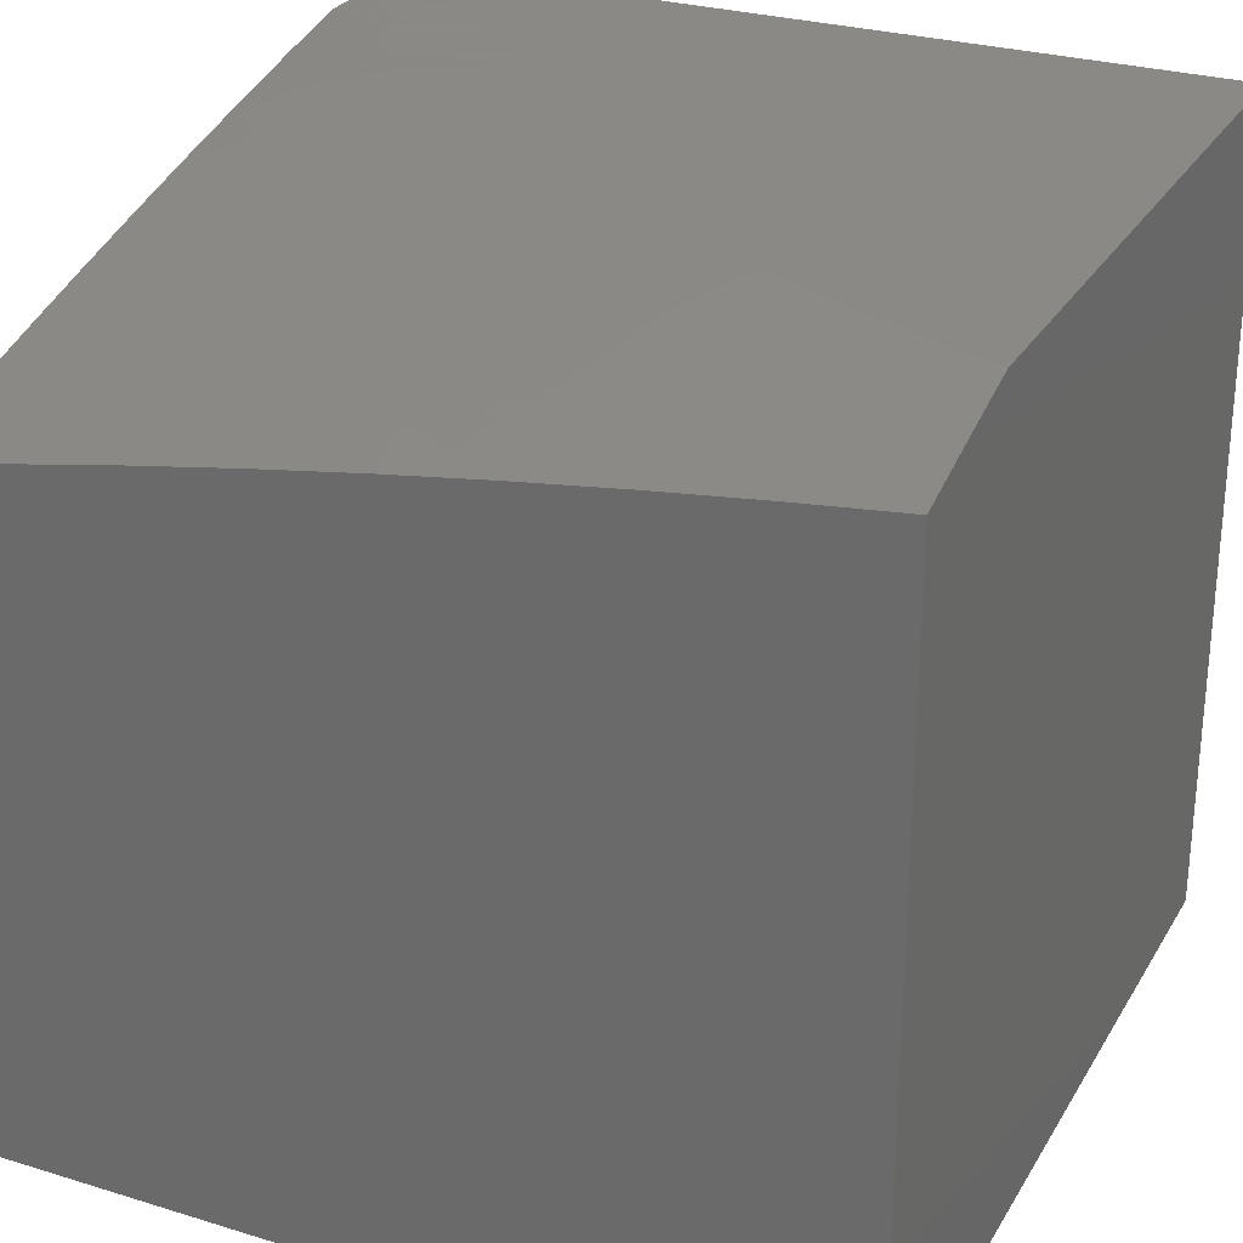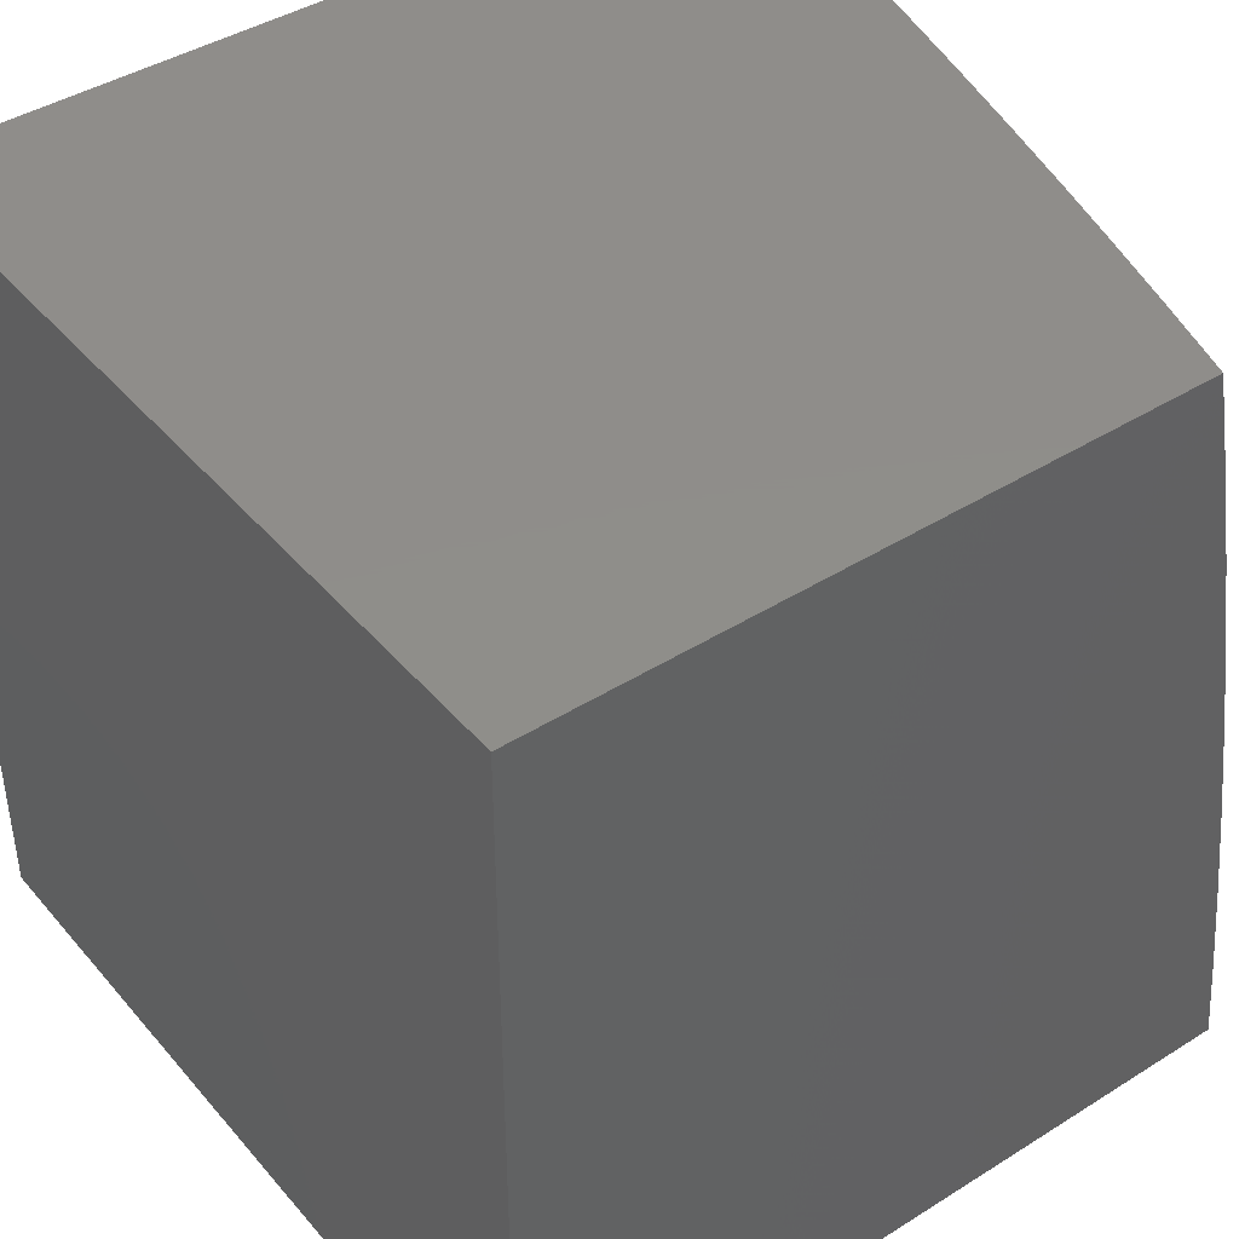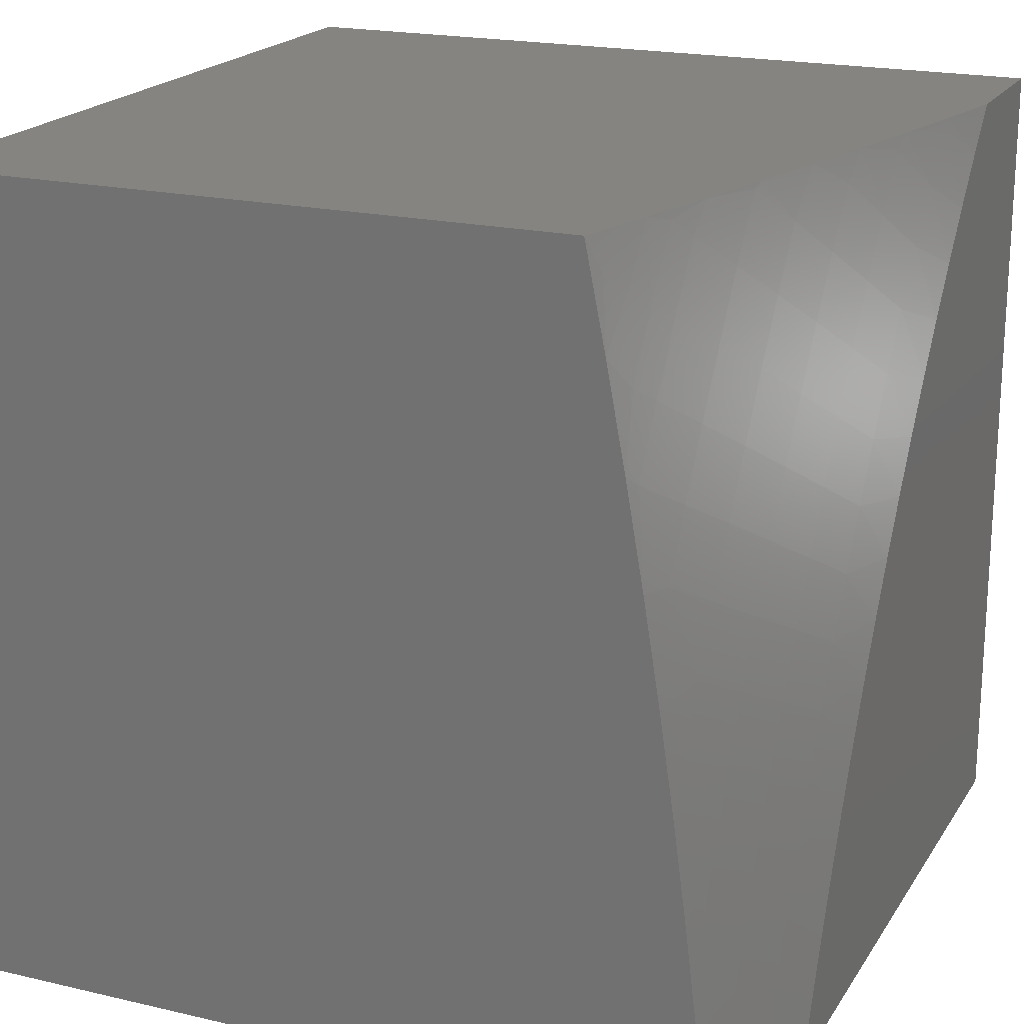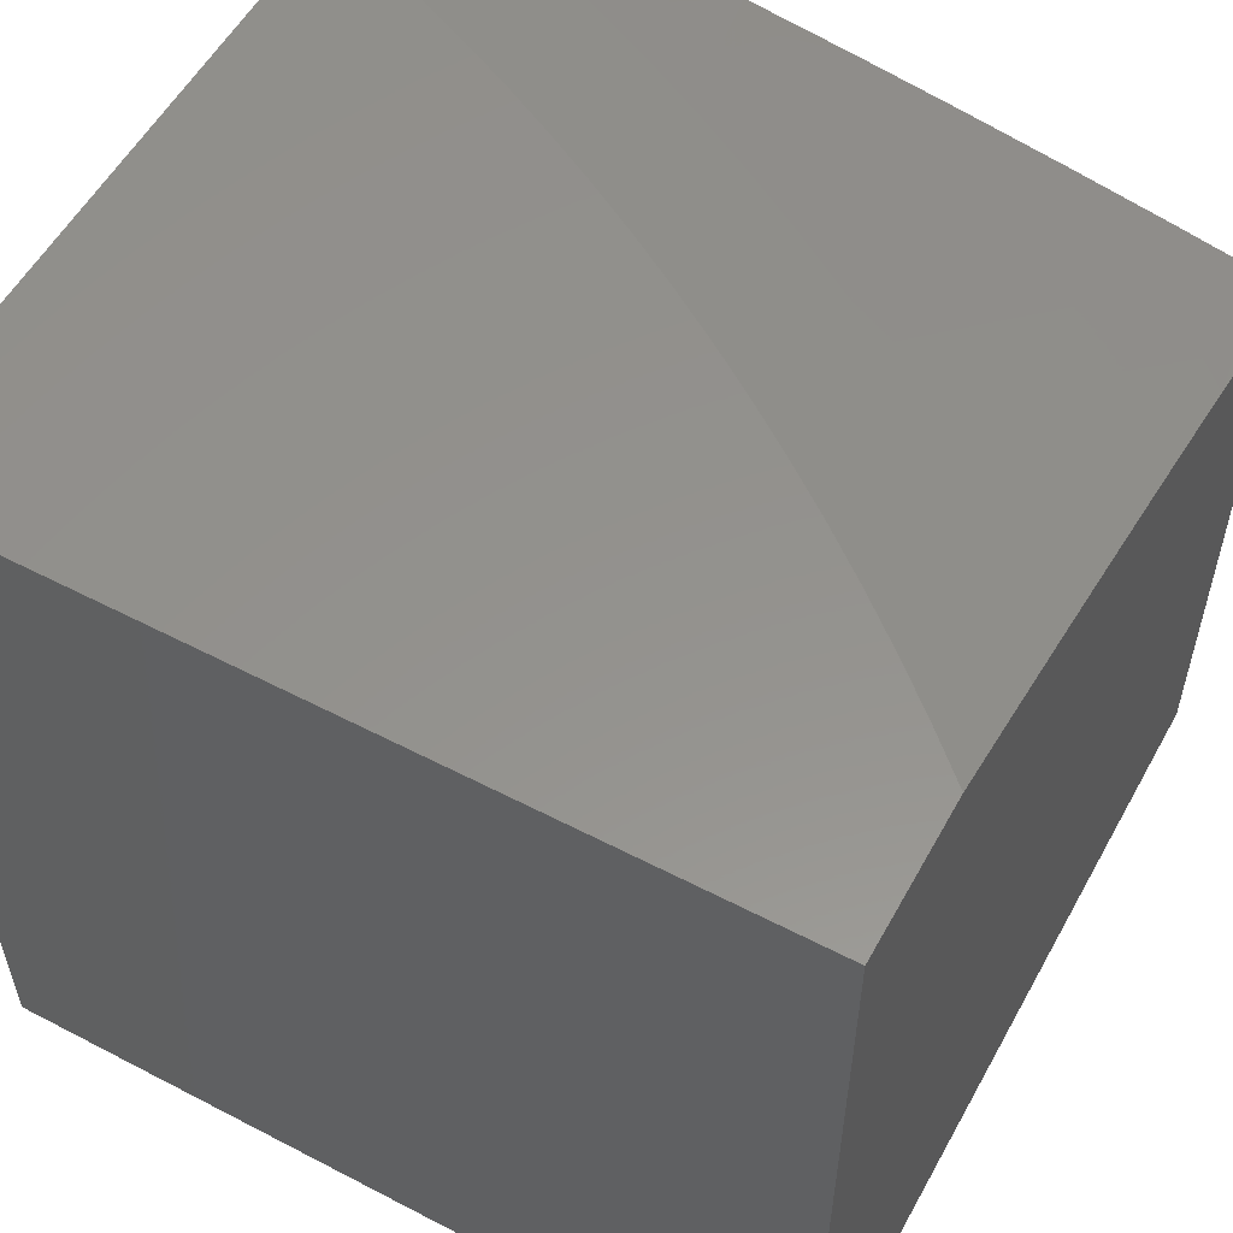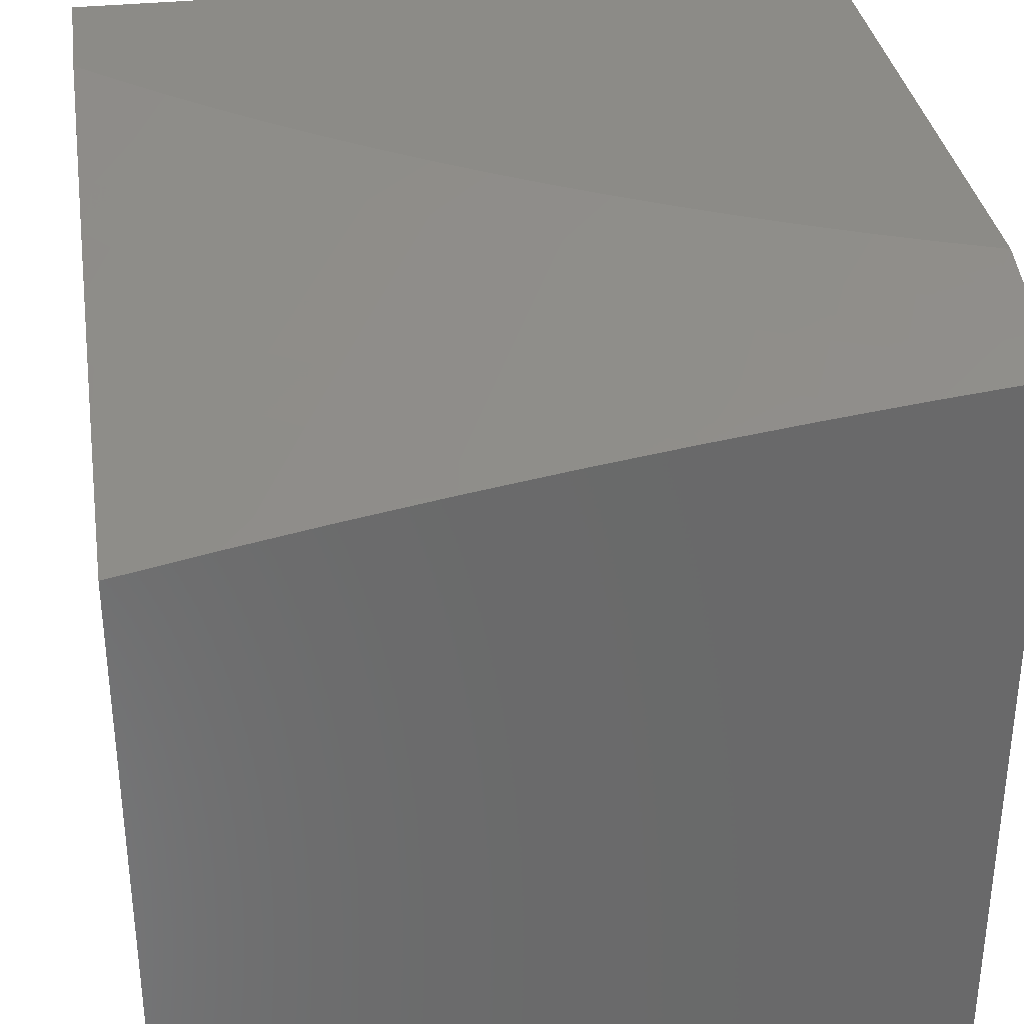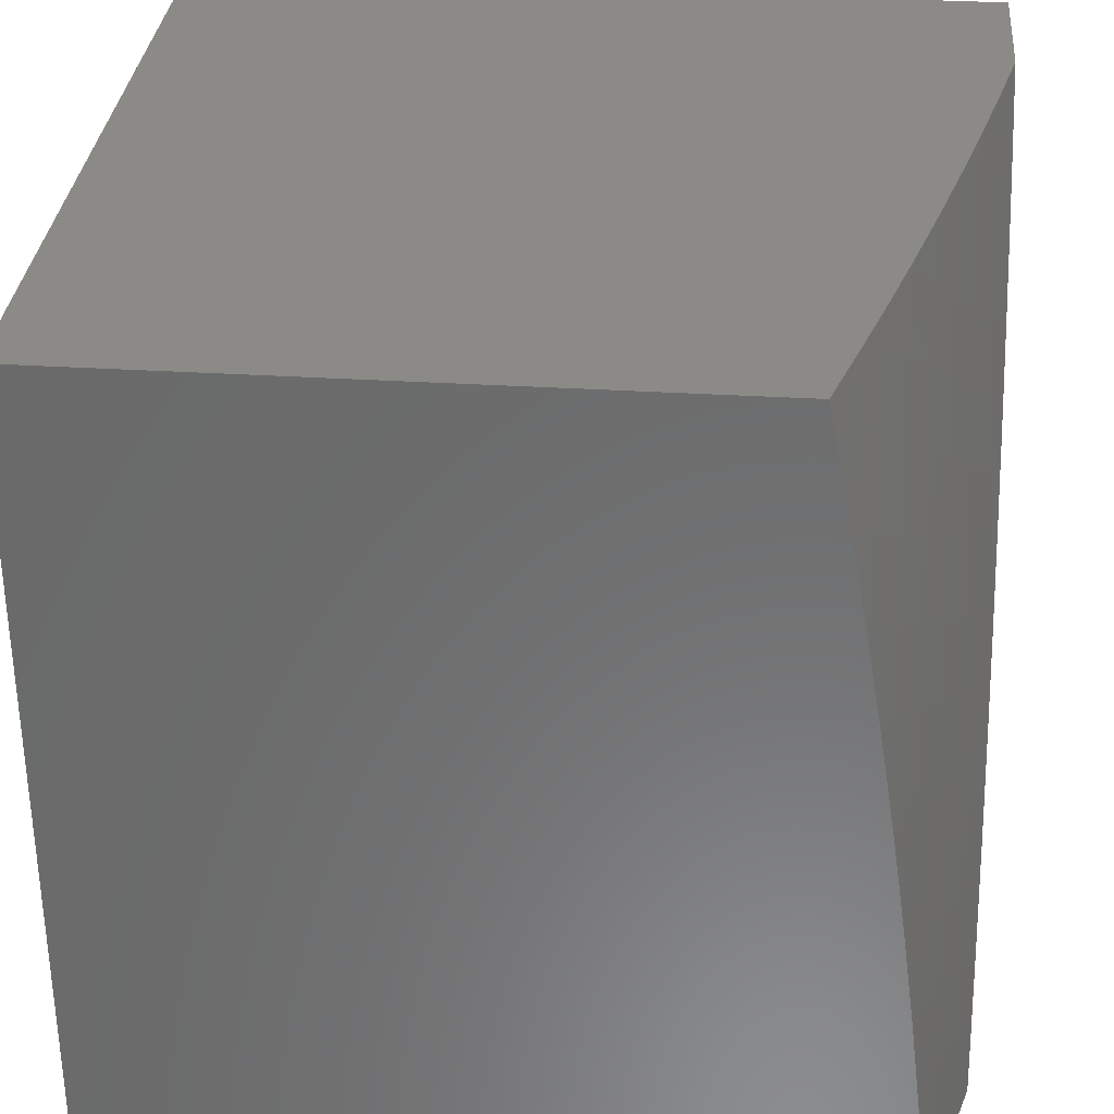
<metadata>
{"format":"stl","ext":"stl","renderer":"f3d","projection":"perspective","resolution":1024,"background":"white","views":[{"elev":27.9,"azim":-65.0,"up":"+Z"},{"elev":42.4,"azim":-126.9,"up":"+Y"},{"elev":19.9,"azim":-66.7,"up":"+Y"},{"elev":55.7,"azim":118.7,"up":"+Z"},{"elev":33.7,"azim":-98.3,"up":"+Z"},{"elev":32.2,"azim":-85.0,"up":"+Y"}]}
</metadata>
<code>
# stl→obj: 103 verts, 202 faces
v -2.906 1 10.97
v -2.812 1 11
v -2.882 1.042 10.98
v -2.786 1.069 11
v -2.853 1.115 10.98
v -2.757 1.138 11
v -2.823 1.187 10.98
v -2.727 1.205 11
v -2.79 1.258 10.98
v -2.695 1.272 11
v -2.755 1.329 10.98
v -2.661 1.338 11
v -2.718 1.4 10.98
v -2.626 1.404 11
v -2.679 1.47 10.98
v -2.588 1.468 11
v -2.639 1.539 10.98
v -2.55 1.531 11
v -2.596 1.607 10.98
v -2.509 1.594 11
v -2.551 1.674 10.98
v -2.467 1.656 11
v -2.504 1.74 10.98
v -2.424 1.716 11
v -2.455 1.806 10.98
v -2.379 1.775 11
v -2.405 1.87 10.98
v -2.332 1.833 11
v -2.352 1.932 10.98
v -2.284 1.89 11
v -2.298 1.994 10.98
v -2.235 1.946 11
v -2.287 2 10.98
v -2.184 2 11
v -2.389 2 10.95
v -2.413 1.982 10.95
v -2.492 2 10.93
v -2.467 1.918 10.95
v -2.53 1.967 10.93
v -2.519 1.853 10.95
v -2.583 1.9 10.93
v -2.569 1.786 10.95
v -2.634 1.831 10.93
v -2.617 1.718 10.95
v -2.683 1.761 10.93
v -2.663 1.649 10.95
v -2.731 1.691 10.93
v -2.707 1.579 10.95
v -2.776 1.619 10.93
v -2.749 1.508 10.95
v -2.819 1.546 10.93
v -2.789 1.436 10.95
v -2.86 1.473 10.93
v -2.827 1.364 10.95
v -2.898 1.399 10.93
v -2.862 1.291 10.95
v -2.935 1.324 10.93
v -2.896 1.218 10.95
v -2.969 1.248 10.93
v -2.927 1.144 10.95
v -3 1.126 10.93
v -2.957 1.069 10.95
v -3 1 10.95
v -2.594 2 10.9
v -2.647 1.946 10.9
v -2.696 2 10.88
v -2.711 1.993 10.88
v -2.798 2 10.85
v -2.764 1.922 10.88
v -2.829 1.967 10.85
v -2.816 1.848 10.88
v -2.882 1.892 10.85
v -2.866 1.774 10.88
v -2.933 1.816 10.85
v -2.913 1.699 10.88
v -2.982 1.739 10.85
v -3 1.627 10.86
v -3 1.752 10.84
v -2.967 1.837 10.84
v -2.915 1.914 10.84
v -2.949 1.935 10.82
v -2.899 2 10.82
v -3 2 10.79
v -2.862 1.989 10.84
v -2.982 1.957 10.81
v -3 1.876 10.82
v -2.958 1.623 10.88
v -3 1.502 10.88
v -2.93 1.509 10.9
v -2.97 1.433 10.9
v -3 1.377 10.9
v -3 1.251 10.92
v -2.888 1.585 10.9
v -2.844 1.659 10.9
v -2.798 1.732 10.9
v -2.75 1.805 10.9
v -2.699 1.876 10.9
v -3 2 10
v -2 2 10
v -2 2 11
v -2 1 11
v -2 1 10
v -3 1 10
f 1 2 3
f 3 2 4
f 3 4 5
f 5 4 6
f 5 6 7
f 7 6 8
f 7 8 9
f 9 8 10
f 9 10 11
f 11 10 12
f 11 12 13
f 13 12 14
f 13 14 15
f 15 14 16
f 15 16 17
f 17 16 18
f 17 18 19
f 19 18 20
f 19 20 21
f 21 20 22
f 21 22 23
f 23 22 24
f 23 24 25
f 25 24 26
f 25 26 27
f 27 26 28
f 27 28 29
f 29 28 30
f 29 30 31
f 31 30 32
f 31 32 33
f 33 32 34
f 33 35 31
f 31 35 29
f 29 35 36
f 36 35 37
f 36 37 38
f 38 37 39
f 38 39 40
f 40 39 41
f 40 41 42
f 42 41 43
f 42 43 44
f 44 43 45
f 44 45 46
f 46 45 47
f 46 47 48
f 48 47 49
f 48 49 50
f 50 49 51
f 50 51 52
f 52 51 53
f 52 53 54
f 54 53 55
f 54 55 56
f 56 55 57
f 56 57 58
f 58 57 59
f 58 59 60
f 60 59 61
f 60 61 62
f 62 61 63
f 62 63 1
f 37 64 39
f 39 64 41
f 41 64 65
f 65 64 66
f 65 66 67
f 67 66 68
f 67 68 69
f 69 68 70
f 69 70 71
f 71 70 72
f 71 72 73
f 73 72 74
f 73 74 75
f 75 74 76
f 75 76 77
f 77 76 78
f 78 76 74
f 78 74 79
f 79 74 80
f 79 80 81
f 81 80 82
f 81 82 83
f 70 68 84
f 84 68 82
f 84 82 80
f 81 83 85
f 85 83 86
f 85 86 81
f 81 86 79
f 86 78 79
f 75 77 87
f 87 77 88
f 87 88 89
f 89 88 90
f 89 90 55
f 55 90 91
f 55 91 57
f 57 91 92
f 57 92 59
f 59 92 61
f 88 91 90
f 62 1 3
f 60 62 3
f 58 60 5
f 5 60 3
f 56 58 7
f 7 58 5
f 54 56 9
f 9 56 7
f 52 54 11
f 11 54 9
f 89 55 53
f 50 52 13
f 13 52 11
f 89 53 93
f 93 53 51
f 93 51 94
f 94 51 49
f 94 49 95
f 95 49 47
f 95 47 96
f 96 47 45
f 96 45 97
f 97 45 43
f 97 43 65
f 65 43 41
f 48 50 15
f 15 50 13
f 75 87 93
f 93 87 89
f 75 93 94
f 46 48 17
f 17 48 15
f 73 75 94
f 73 94 95
f 44 46 19
f 19 46 17
f 71 73 95
f 71 95 96
f 80 74 72
f 42 44 21
f 21 44 19
f 69 71 96
f 69 96 97
f 84 80 72
f 84 72 70
f 40 42 23
f 23 42 21
f 67 69 97
f 67 97 65
f 38 40 25
f 25 40 23
f 36 38 27
f 27 38 25
f 29 36 27
f 83 82 98
f 98 82 68
f 98 68 66
f 98 66 99
f 99 66 64
f 99 64 37
f 37 35 99
f 99 35 33
f 99 33 34
f 34 100 99
f 34 32 100
f 100 32 30
f 100 30 101
f 101 30 28
f 101 28 26
f 26 24 101
f 101 24 22
f 101 22 20
f 20 18 101
f 101 18 16
f 101 16 14
f 14 12 101
f 101 12 10
f 101 10 8
f 8 6 101
f 101 6 4
f 101 4 2
f 102 103 99
f 99 103 98
f 1 103 2
f 2 103 102
f 2 102 101
f 1 63 103
f 63 61 103
f 103 61 92
f 103 92 91
f 91 88 103
f 103 88 77
f 103 77 98
f 98 77 78
f 98 78 86
f 86 83 98
f 101 102 100
f 100 102 99

</code>
